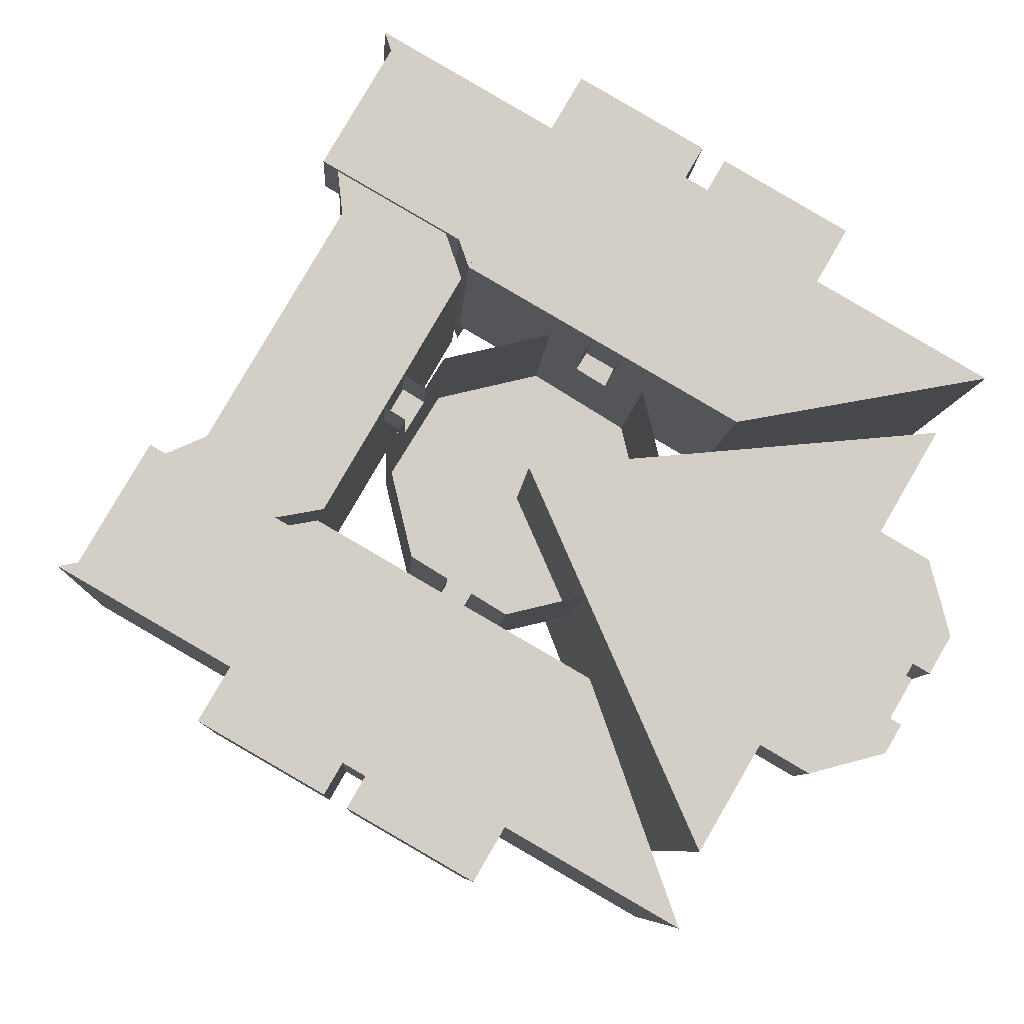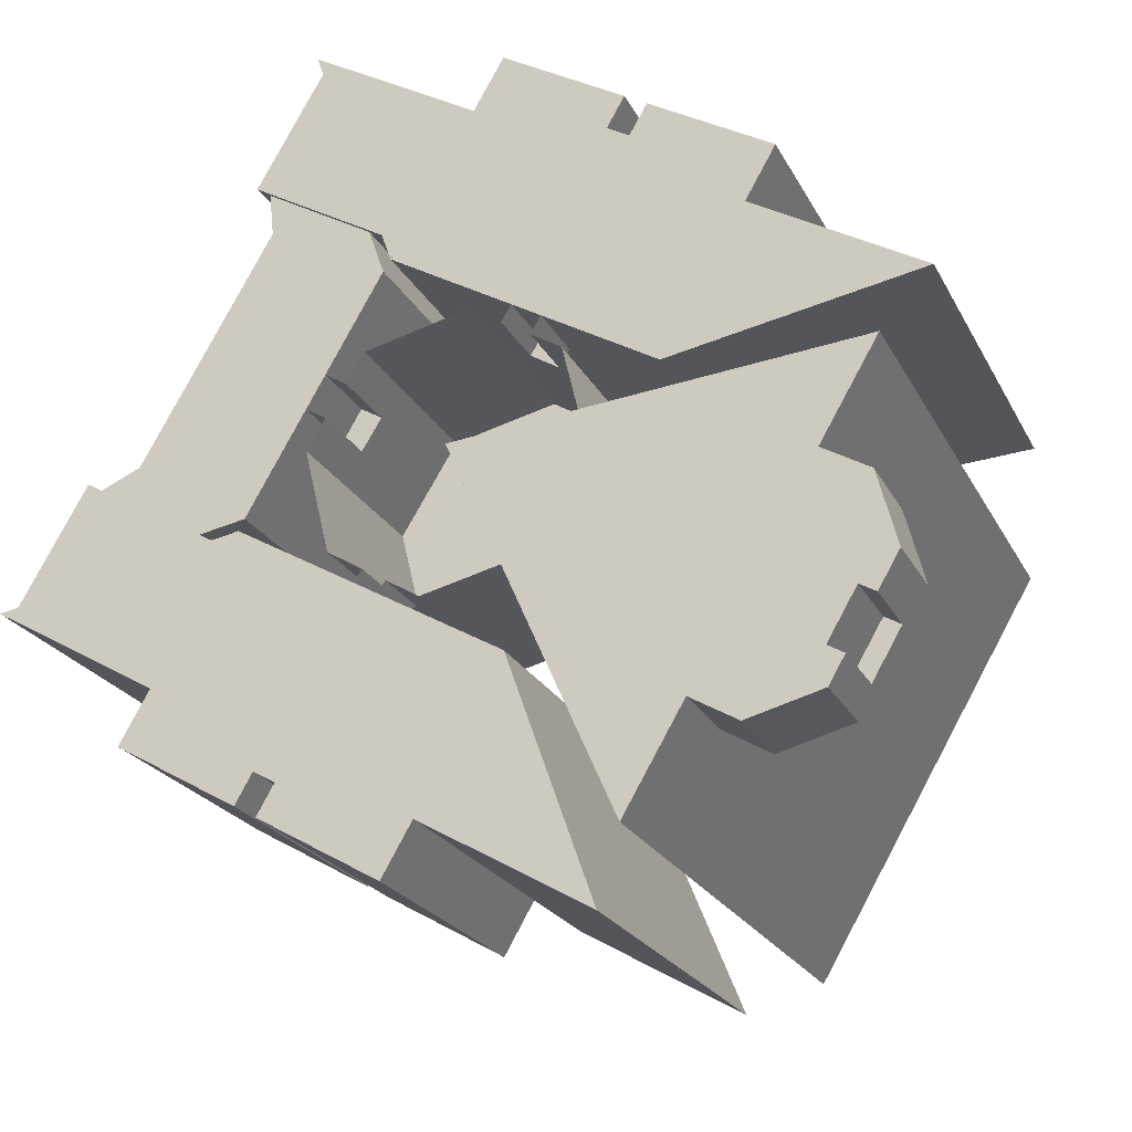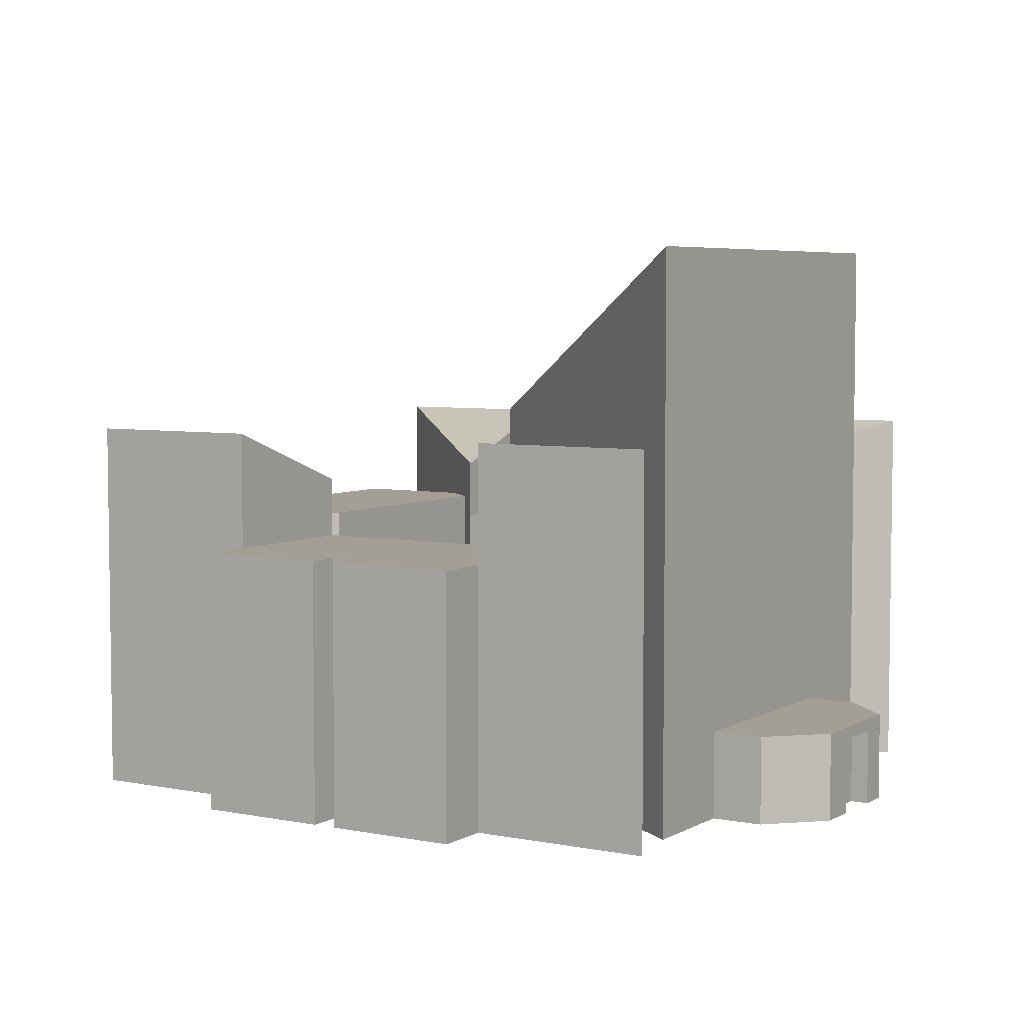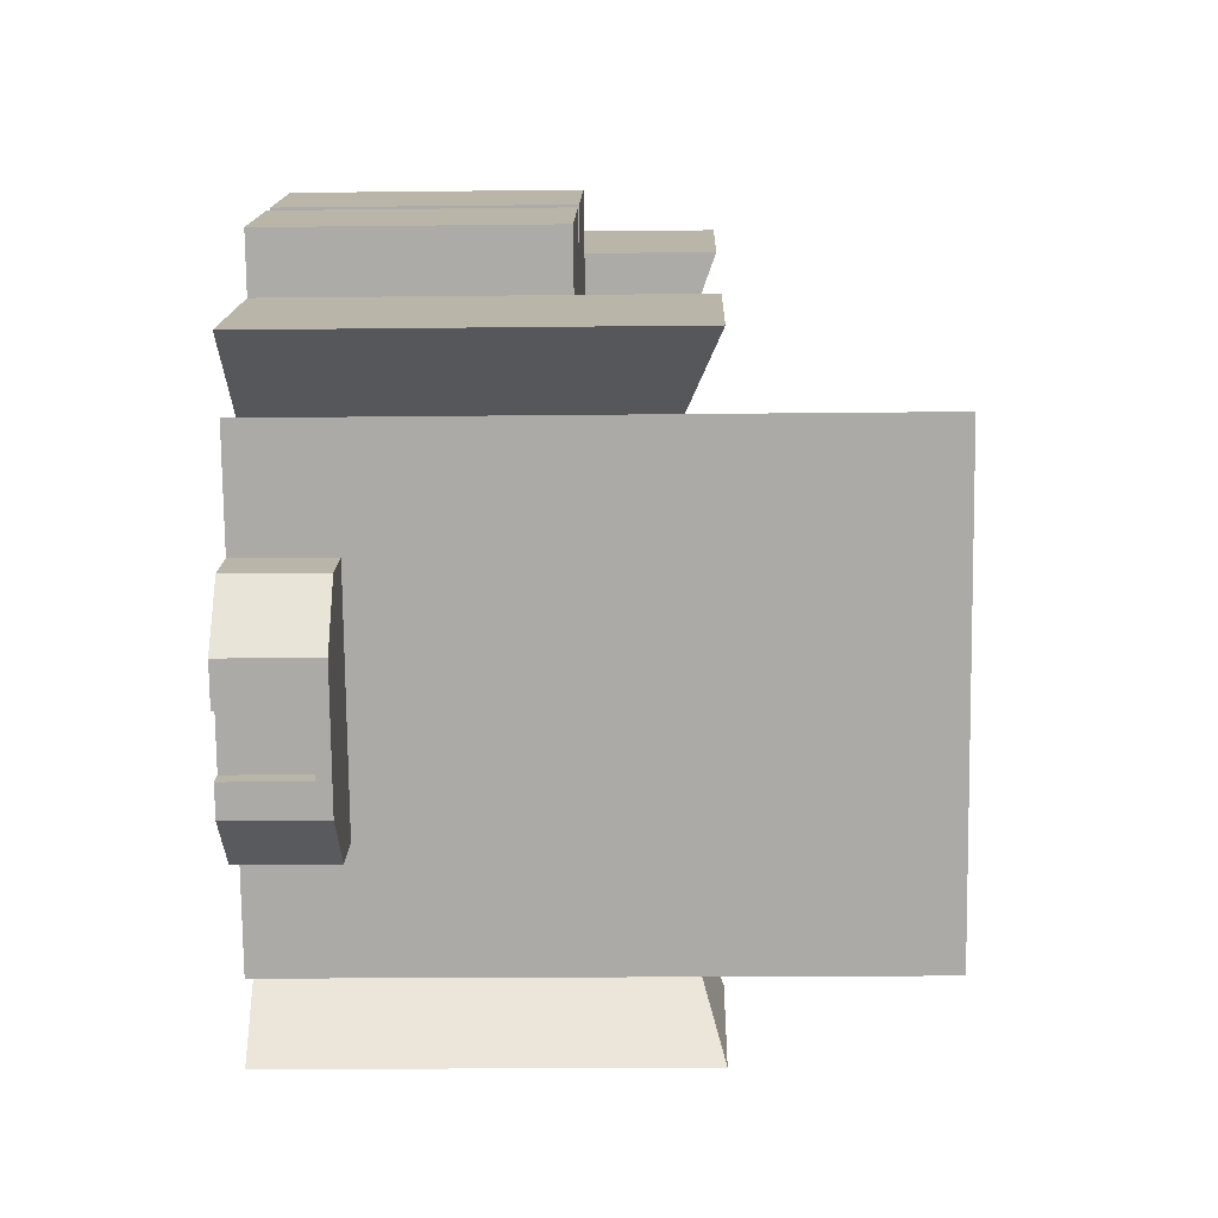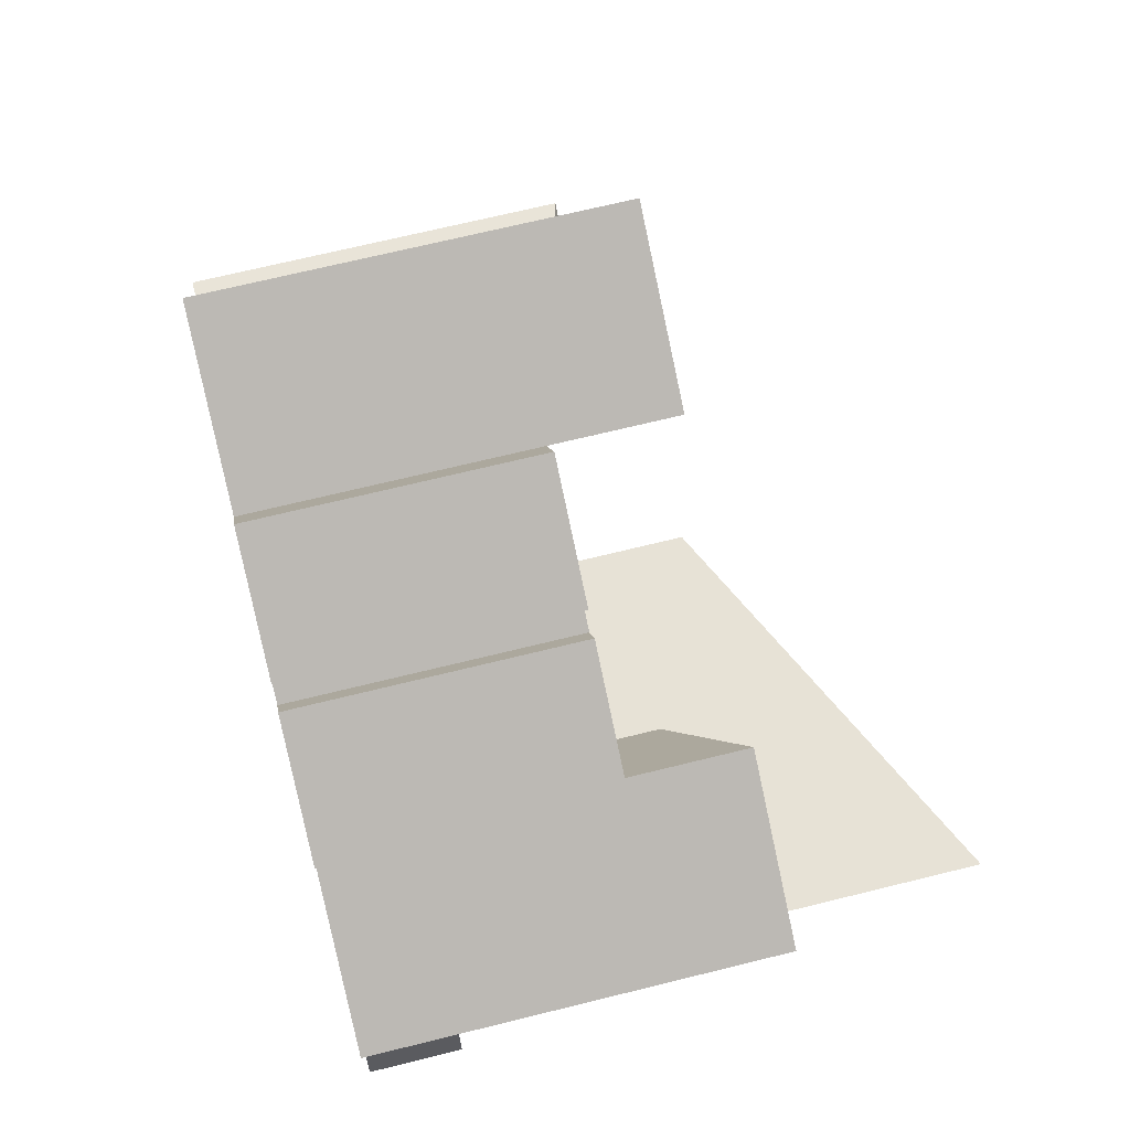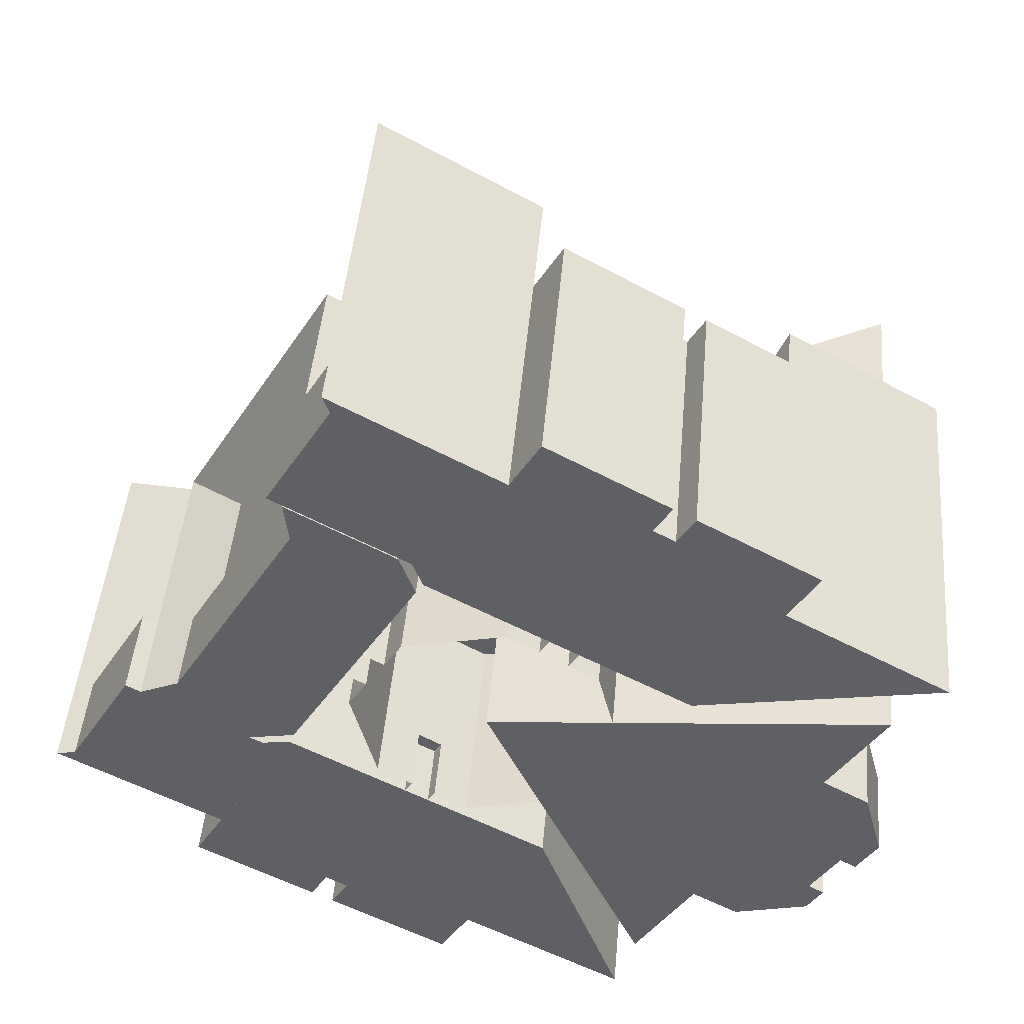
<metadata>
{"format":"obj","ext":"obj","renderer":"f3d","projection":"perspective","resolution":1024,"background":"white","views":[{"elev":-7.7,"azim":-3.1,"up":"+Z"},{"elev":-22.4,"azim":21.2,"up":"+Z"},{"elev":5.3,"azim":61.9,"up":"+Y"},{"elev":-16.5,"azim":91.4,"up":"+Z"},{"elev":67.9,"azim":76.0,"up":"+Z"},{"elev":45.8,"azim":5.0,"up":"+Z"}]}
</metadata>
<code>
g Mesh1 Component_1_1 Component_7_1 Model
v -65.16 -41.82 1238
v -598.6 -41.82 1546
v -328.1 -41.82 782.4
f 1 2 3
v -65.16 1247 1238
f 1 4 2
f 1 3 4
v -328.1 1055 782.4
f 5 4 3
v -598.6 1247 1546
f 6 4 5
f 6 2 4
f 2 6 3
f 5 3 6
g Mesh2 Component_4_1 Component_7_1 Model
v 300.6 642.7 55.59
v 220.2 -41.82 388.7
v 300.6 -41.82 55.59
f 7 8 9
v 220.2 642.7 388.7
f 8 7 10
v -405.3 642.7 487
f 7 11 10
v -584 642.7 194.6
f 7 12 11
v 121.9 642.7 -236.8
f 13 12 7
v -503.6 642.7 -138.5
f 13 14 12
v -211.2 642.7 -317.2
f 14 13 15
v -211.2 -41.82 -317.2
f 13 16 15
v 121.9 -41.82 -236.8
f 16 13 17
f 13 9 17
f 9 13 7
v -316.7 -41.82 -252.8
f 18 15 16
v -316.7 168.4 -252.8
f 19 15 18
v -391.5 168.4 -207
f 20 15 19
v -503.6 -41.82 -138.5
f 21 15 20
f 15 21 14
f 21 12 14
v -584 -41.82 194.6
f 12 21 22
v -524.7 208.4 291.7
f 22 23 12
v -524.7 -41.82 291.7
f 23 22 24
v -675.1 -41.82 383.6
f 25 23 24
v -675.1 208.4 383.6
f 23 25 26
v -462.5 208.4 393.5
f 26 27 23
v -612.9 208.4 485.4
f 27 26 28
v -462.5 -41.82 393.5
f 28 29 27
v -612.9 -41.82 485.4
f 29 28 30
f 29 11 27
v -405.3 -41.82 487
f 11 29 31
v -72.19 -41.82 567.4
f 32 11 31
v -72.19 642.7 567.4
f 11 32 33
v 30.8 -41.82 504.5
f 34 33 32
v 30.8 189.7 504.5
f 33 34 35
v 147.2 189.7 695
f 34 36 35
v 147.2 -41.82 695
f 36 34 37
v 238.7 189.7 639
f 38 35 36
v 122.3 189.7 448.6
f 35 38 39
v 238.7 -41.82 639
f 40 39 38
v 122.3 -41.82 448.6
f 39 40 41
f 8 39 41
f 10 39 8
f 10 35 39
f 33 35 10
f 10 11 33
f 27 11 23
f 12 23 11
v -391.5 -41.82 -207
f 42 21 20
v -548.3 -41.82 -463.4
f 20 43 42
v -548.3 168.4 -463.4
f 43 20 44
f 19 44 20
v -473.4 168.4 -509.2
f 44 19 45
f 18 45 19
v -473.4 -41.82 -509.2
f 45 18 46
g Mesh3 Component_5_1 Component_7_1 Model
v -789 -41.82 1119
v -789 256.4 1119
v -297.6 -41.82 835.4
f 47 48 49
v -563.1 -41.82 1510
f 47 50 48
v -71.66 -41.82 1227
f 50 47 51
f 49 51 47
v -563.1 256.4 1510
f 52 48 50
v -71.66 256.4 1227
f 52 53 48
v -297.6 256.4 835.4
f 54 48 53
f 54 49 48
g Mesh4 Component_3_1 Component_7_1 Model
v -401.1 -41.82 890.1
v -743 927.2 1087
v -743 -41.82 1087
f 55 56 57
v -401.1 927.2 890.1
f 56 55 58
v -351.2 -41.82 746.1
f 59 58 55
v -351.2 927.2 746.1
f 58 59 60
v -777.1 927.2 8.348
f 59 61 60
v -777.1 -41.82 8.348
f 61 59 62
v -864.4 -41.82 356.6
f 63 62 59
v -1142 -41.82 234
f 64 62 63
v -1268 -41.82 178.2
f 65 62 64
v -926.1 -41.82 -19.24
f 62 65 66
v -926.1 927.2 -19.24
f 65 67 66
v -1268 927.2 178.2
f 67 65 68
v -1142 239.7 234
f 65 69 68
f 69 65 64
v -864.4 239.7 356.6
f 64 70 69
f 70 64 63
v -1019 -41.82 445.9
f 63 71 64
v -850.5 -41.82 738.2
f 71 63 72
v -695.7 -41.82 648.8
f 72 63 73
f 63 59 73
v -728.2 -41.82 950.1
f 73 59 74
f 74 59 57
f 57 59 55
f 56 74 57
v -728.2 239.7 950.1
f 74 56 75
v -695.7 239.7 648.8
f 75 56 76
v -695.7 570.9 648.8
f 76 56 77
v -864.4 570.9 356.6
f 56 78 77
f 78 56 68
f 61 68 56
f 68 61 67
f 61 66 67
f 66 61 62
f 61 56 60
f 60 56 58
f 68 69 78
f 78 69 70
v -1019 239.7 445.9
f 79 70 69
v -850.5 239.7 738.2
f 70 79 80
v -850.5 570.9 738.2
f 81 79 80
v -1019 570.9 445.9
f 79 81 82
f 71 80 79
f 80 71 72
f 72 75 80
f 75 72 74
f 72 73 74
f 75 73 74
f 73 75 76
f 76 80 75
f 70 80 76
f 77 70 76
f 70 77 78
f 63 76 70
f 76 63 73
f 79 64 71
f 64 79 69
g Mesh5 Component_2_1 Component_7_1 Model
v 49.36 -41.82 -515.2
v -696.9 -41.82 -913.1
v -309.5 -41.82 -1137
f 83 84 85
v -641.1 -41.82 -816.3
f 84 83 86
v -711.2 -41.82 -775.8
f 86 83 87
v -795.7 -41.82 -27.35
f 88 87 83
v -1155 -41.82 -648.9
f 89 87 88
v -767.1 -41.82 -872.6
f 87 89 90
v -767.1 778.5 -872.6
f 89 91 90
v -1155 778.5 -648.9
f 91 89 92
v -795.7 847.4 -27.35
f 89 93 92
f 93 89 88
f 83 93 88
v 49.36 847.4 -515.2
f 93 83 94
v -309.5 778.5 -1137
f 83 95 94
f 95 83 85
f 84 95 85
v -696.9 778.5 -913.1
f 95 84 96
v -641.1 847.4 -816.3
f 84 97 96
f 97 84 86
f 87 97 86
v -711.2 847.4 -775.8
f 97 87 98
f 87 91 98
f 91 87 90
v -767.1 847.4 -872.6
f 98 91 99
f 92 99 91
v -1155 847.4 -648.9
f 99 92 100
f 92 93 100
f 93 99 100
f 99 93 98
f 98 93 97
f 94 97 93
v -309.5 847.4 -1137
f 101 97 94
v -696.9 847.4 -913.1
f 97 101 102
f 101 96 102
f 96 101 95
f 94 95 101
f 96 97 102
g Mesh6 Component_1_2 Component_7_1 Model
v -795.7 -41.82 -27.35
v -1592 -41.82 -174.8
v -1059 -41.82 -482.8
f 103 104 105
v -1592 1247 -174.8
f 103 106 104
v -795.7 1055 -27.35
f 106 103 107
v -1059 1247 -482.8
f 103 108 107
f 108 103 105
f 104 108 105
f 108 104 106
f 107 108 106
g Mesh7 Component_1_3 Component_7_1 Model
v 516.9 -41.82 294.5
v 1313 -41.82 442
v 779.9 -41.82 750
f 109 110 111
v 1313 1247 442
f 109 112 110
v 516.9 1055 294.5
f 112 109 113
v 779.9 1247 750
f 109 114 113
f 114 109 111
f 110 114 111
f 114 110 112
f 113 114 112
g Mesh8 Component_5_2 Component_7_1 Model
v -824.8 -41.82 -77.73
v -1316 256.4 206
v -1316 -41.82 206
f 115 116 117
v -824.8 256.4 -77.73
f 116 115 118
v -1051 256.4 -469
f 119 116 118
v -1542 256.4 -185.3
f 116 119 120
v -1542 -41.82 -185.3
f 121 116 120
f 116 121 117
v -1051 -41.82 -469
f 122 117 121
f 117 122 115
g Mesh9 Component_2_2 Component_7_1 Model
v 875.7 -41.82 916.1
v 488.3 -41.82 1140
v 516.9 -41.82 294.5
f 123 124 125
v 875.7 778.5 916.1
f 123 126 124
f 123 125 126
v 516.9 847.4 294.5
f 127 126 125
v 875.7 847.4 916.1
f 128 126 127
v 488.3 778.5 1140
f 126 128 129
v 488.3 847.4 1140
f 130 129 128
v 432.4 847.4 1043
f 130 131 129
f 130 128 131
f 127 131 128
v -328.1 847.4 782.4
f 132 131 127
v 362.3 847.4 1084
f 131 132 133
v 418.1 847.4 1180
f 133 132 134
v 30.71 847.4 1404
f 135 134 132
v 30.71 778.5 1404
f 135 136 134
f 135 132 136
v 30.71 -41.82 1404
f 136 132 137
v -328.1 -41.82 782.4
f 138 137 132
v 362.3 -41.82 1084
f 138 139 137
f 125 139 138
v 432.4 -41.82 1043
f 139 125 140
f 140 125 124
f 140 124 131
f 129 131 124
f 129 124 126
f 140 131 139
f 133 139 131
v 418.1 778.5 1180
f 133 141 139
f 134 141 133
f 141 134 136
f 136 137 141
v 418.1 -41.82 1180
f 142 141 137
f 142 139 141
f 142 137 139
f 138 132 125
f 127 125 132
g Mesh10 Component_1_4 Component_7_1 Model
v -213.6 -41.82 -970.7
v 319.9 -41.82 -1279
v 49.36 -41.82 -515.2
f 143 144 145
v -213.6 1247 -970.7
f 143 146 144
f 143 145 146
v 49.36 1055 -515.2
f 147 146 145
v 319.9 1247 -1279
f 148 146 147
f 148 144 146
f 144 148 145
f 147 145 148
g Mesh11 Component_6_1 Component_7_1 Model
v 1152 -41.82 266.1
v -138.3 1303 144.1
v -138.3 -41.82 144.1
f 149 150 151
v 1152 1882 266.1
f 150 149 152
v 967.3 255.9 -50.51
f 149 153 152
v 967.3 -41.82 -50.51
f 153 149 154
f 151 154 149
v 1061 -41.82 -464.7
f 151 155 154
v 967.4 -41.82 -624.4
f 151 156 155
v 968 -41.82 -743.3
f 151 157 156
v 577.3 -41.82 -717.8
f 151 158 157
v 385.6 -41.82 -1046
f 158 151 159
v 385.6 1882 -1046
f 151 160 159
f 160 151 150
v 391.4 1864 -973
f 150 161 160
v -87.24 1336 114.1
f 161 150 162
v 1092 1864 225.6
f 162 150 163
f 163 150 152
f 152 161 163
f 161 152 160
f 152 153 160
v 577.3 255.9 -717.8
f 164 160 153
f 158 160 164
f 160 158 159
v 728.5 255.9 -806.1
f 165 158 164
v 728.5 -41.82 -806.1
f 158 165 166
v 968 255.9 -743.3
f 167 166 165
f 166 167 157
v 1020 -41.82 -654.9
f 167 168 157
v 1020 214.2 -654.9
f 168 167 169
v 1113 214.2 -495.2
f 169 167 170
v 1181 255.9 -378.4
f 171 170 167
v 1181 -41.82 -378.4
f 172 170 171
v 1113 -41.82 -495.2
f 170 172 173
f 172 155 173
f 154 155 172
v 1118 -41.82 -138.9
f 154 172 174
f 171 174 172
v 1118 255.9 -138.9
f 174 171 175
f 171 153 175
f 167 153 171
f 167 164 153
f 164 167 165
f 153 174 175
f 174 153 154
f 155 170 173
v 1061 214.2 -464.7
f 170 155 176
f 156 176 155
v 967.4 214.2 -624.4
f 176 156 177
f 168 177 156
f 177 168 169
f 170 177 169
f 177 170 176
f 156 157 168
f 157 158 166
v 403.7 1838 -980.1
f 178 163 161
v 1104 1838 218.4
f 163 178 179
v -74.98 1310 107
f 179 178 180
f 161 180 178
f 180 161 162
f 163 180 162
f 180 163 179

</code>
